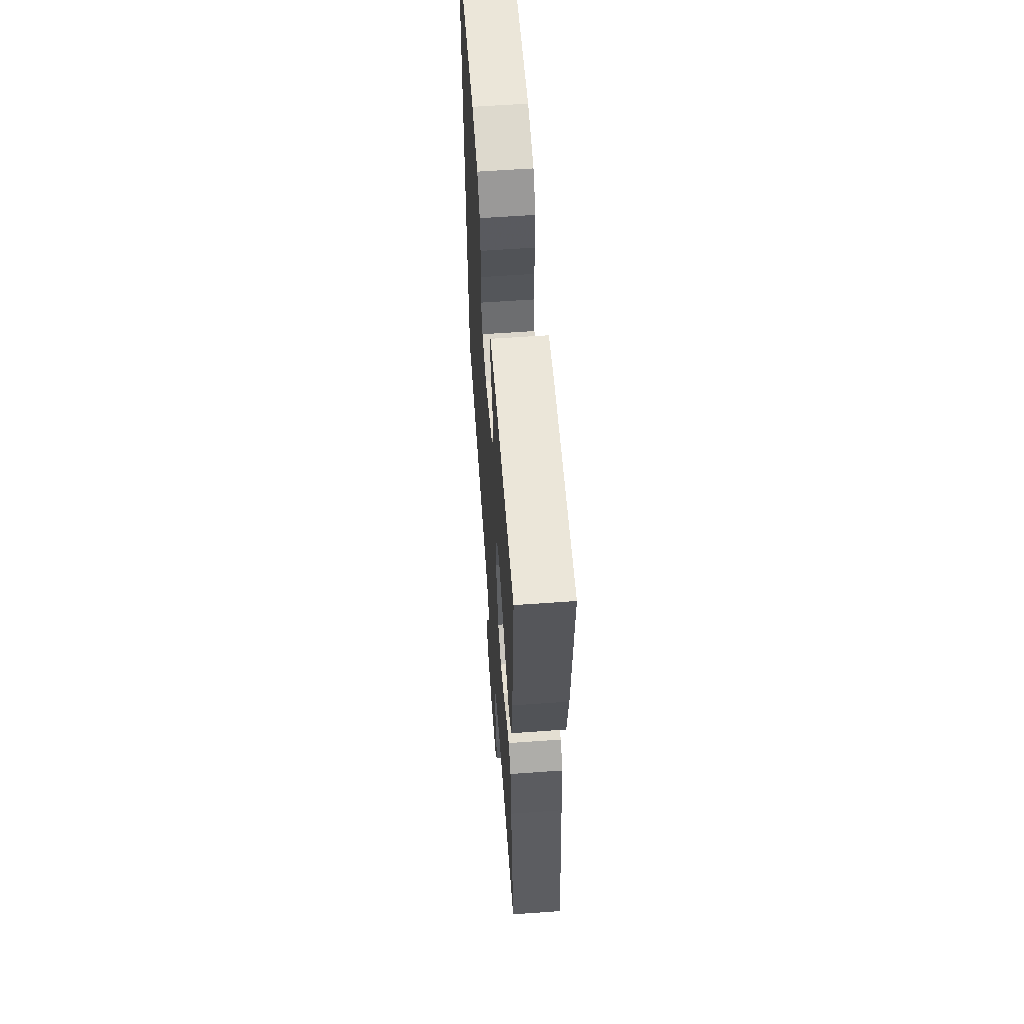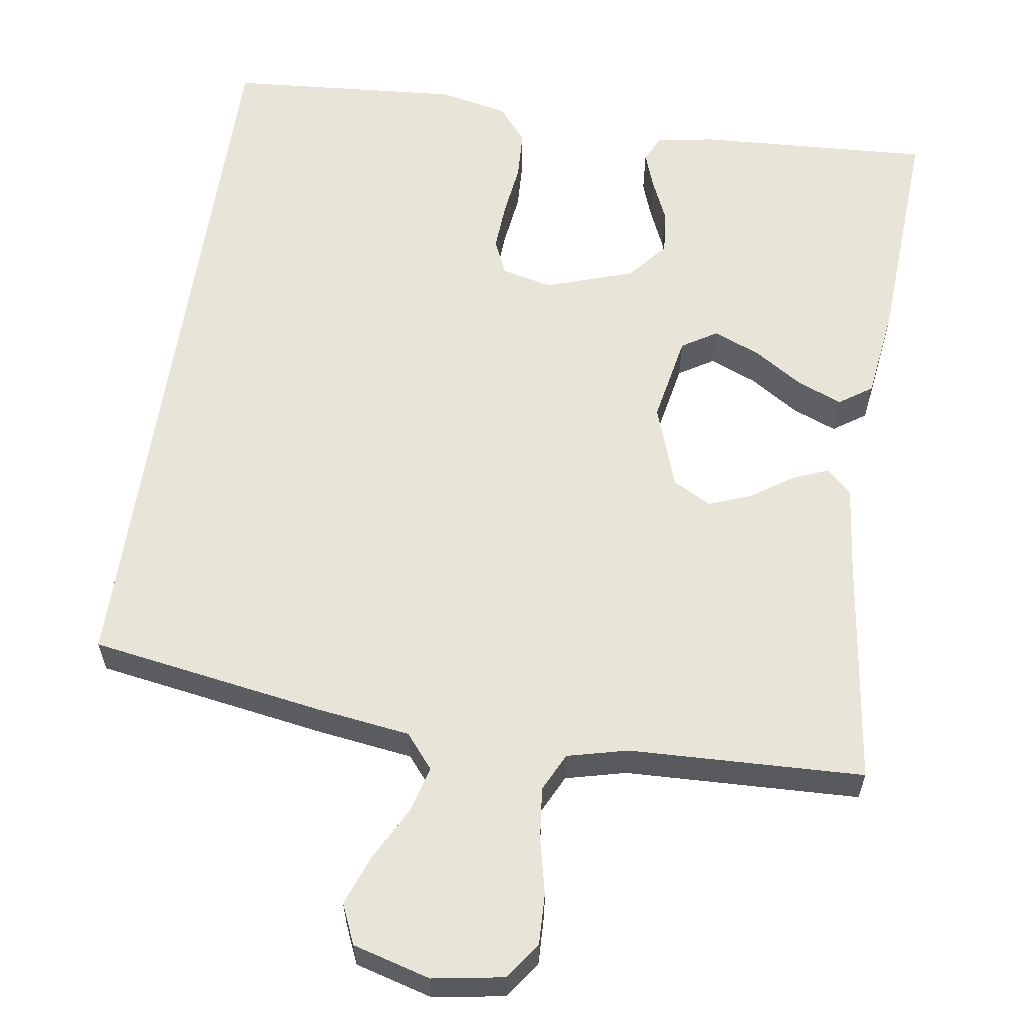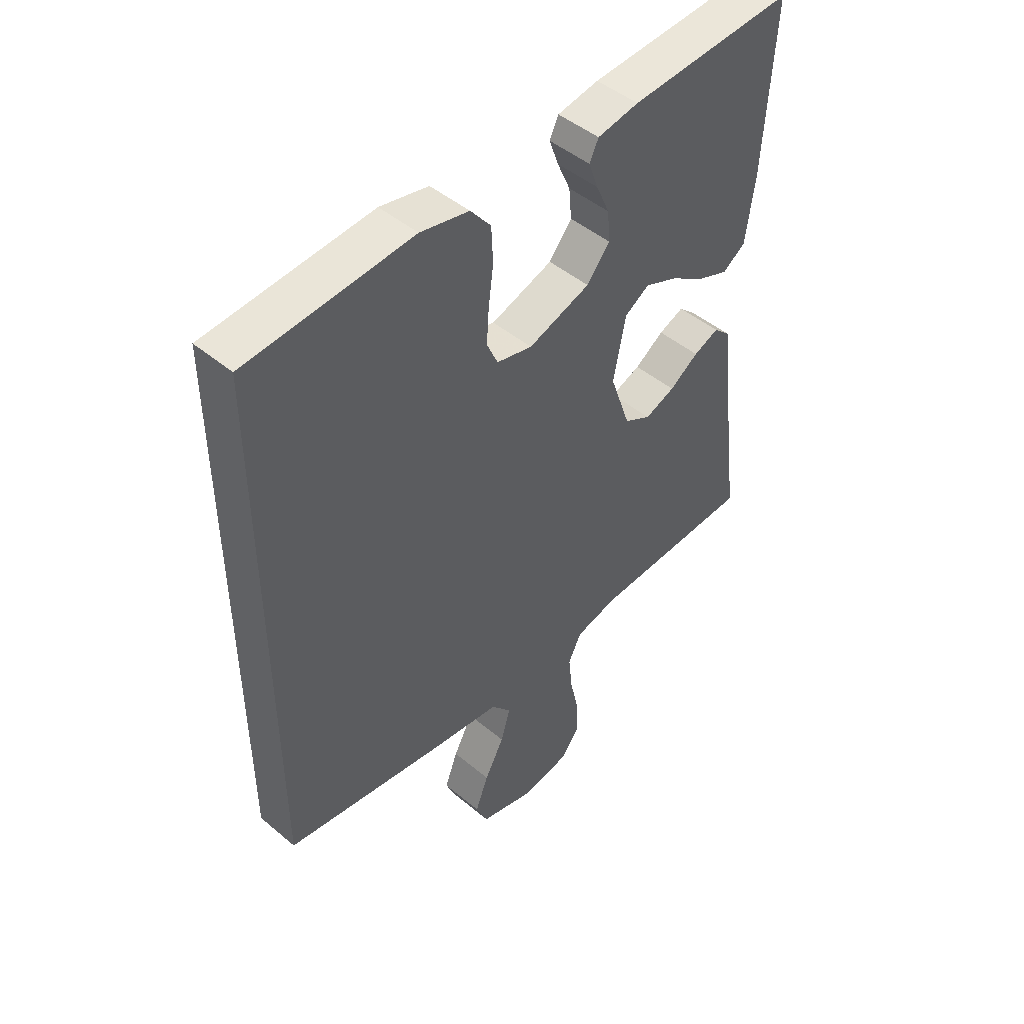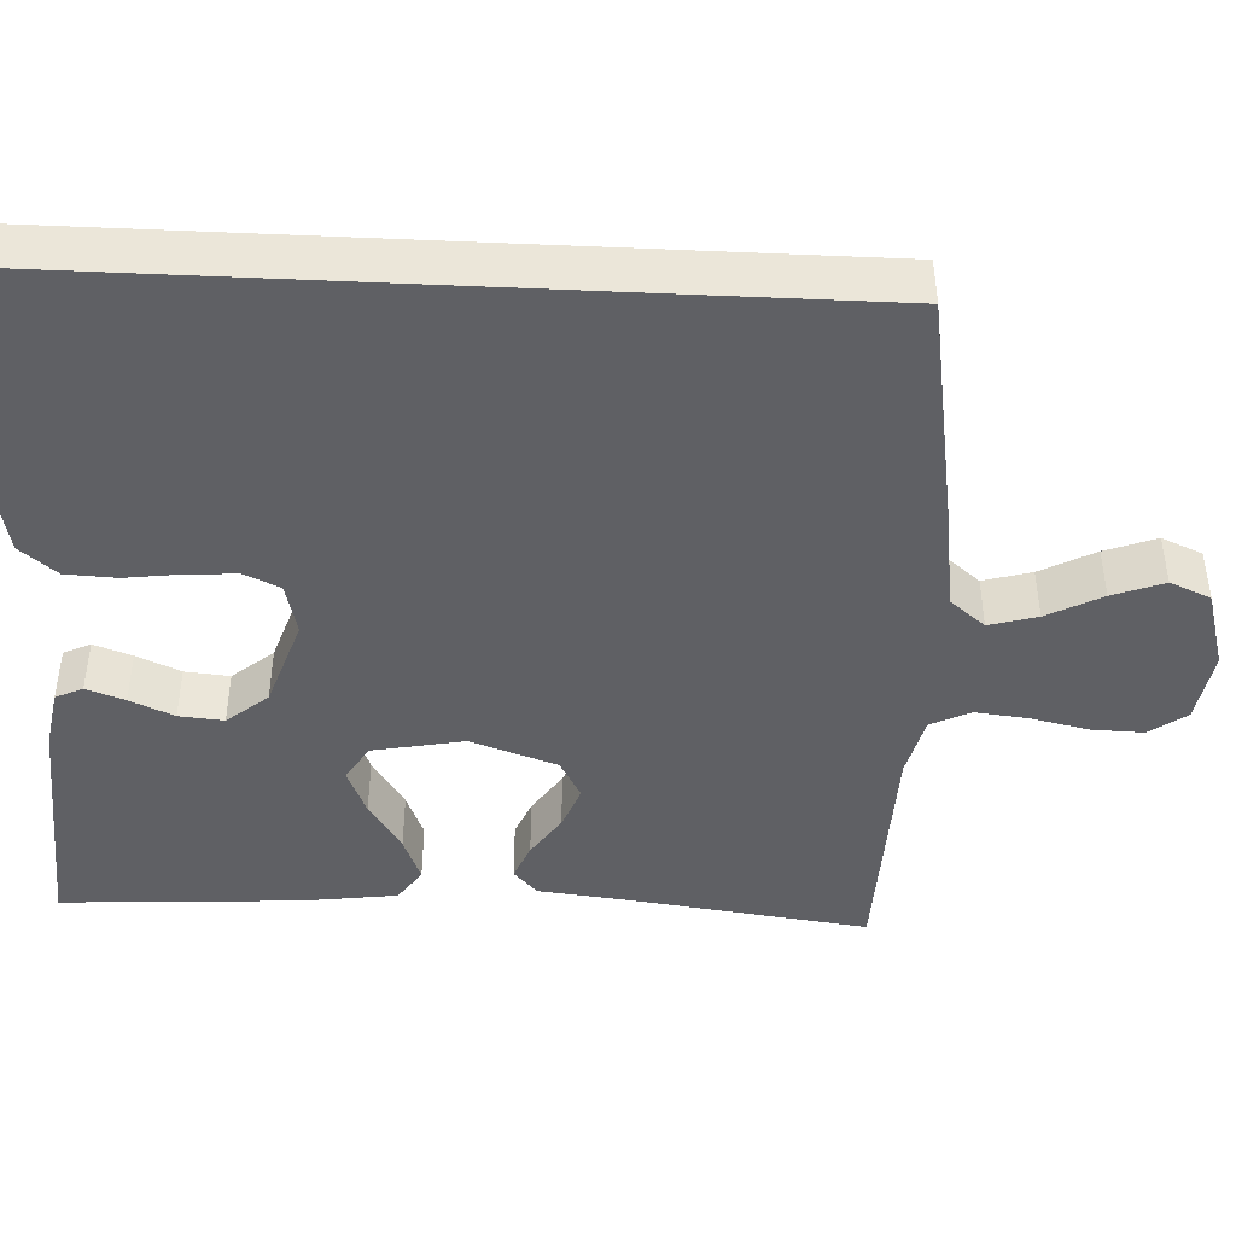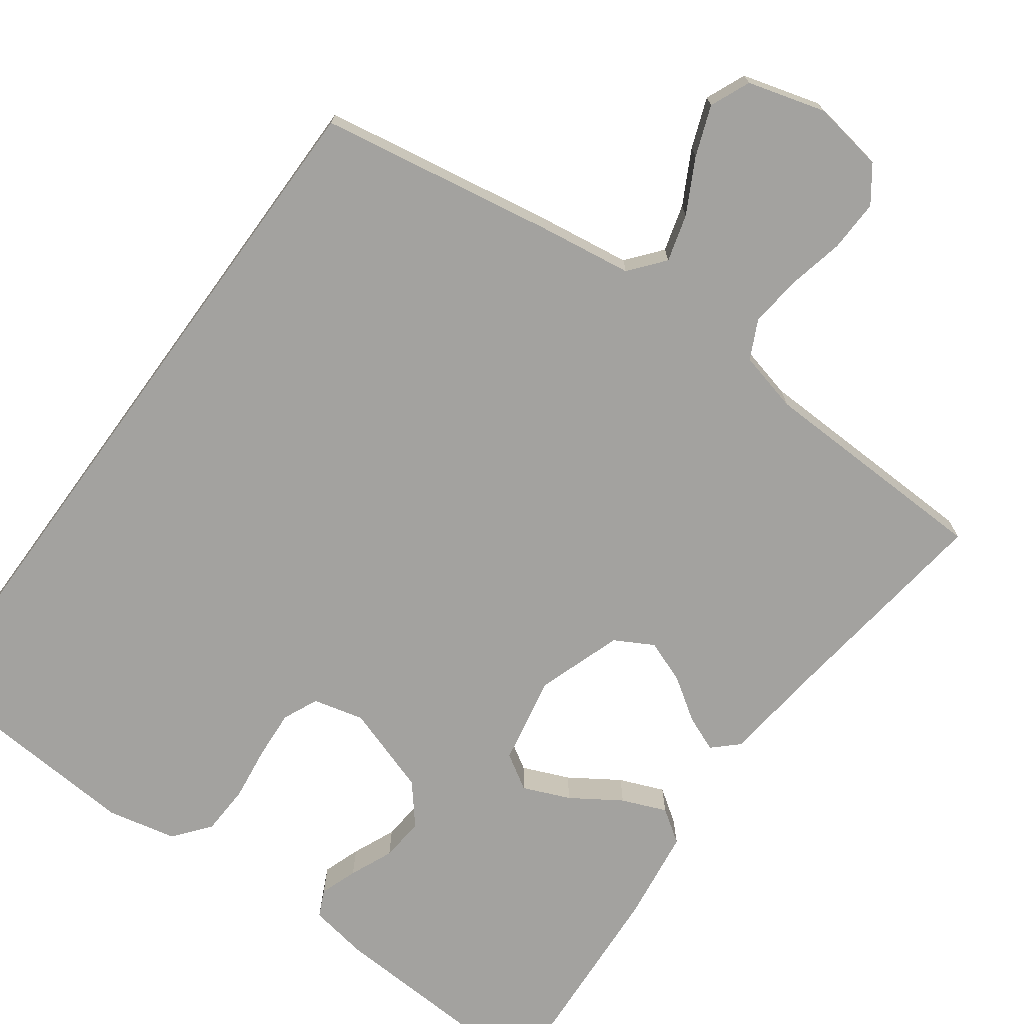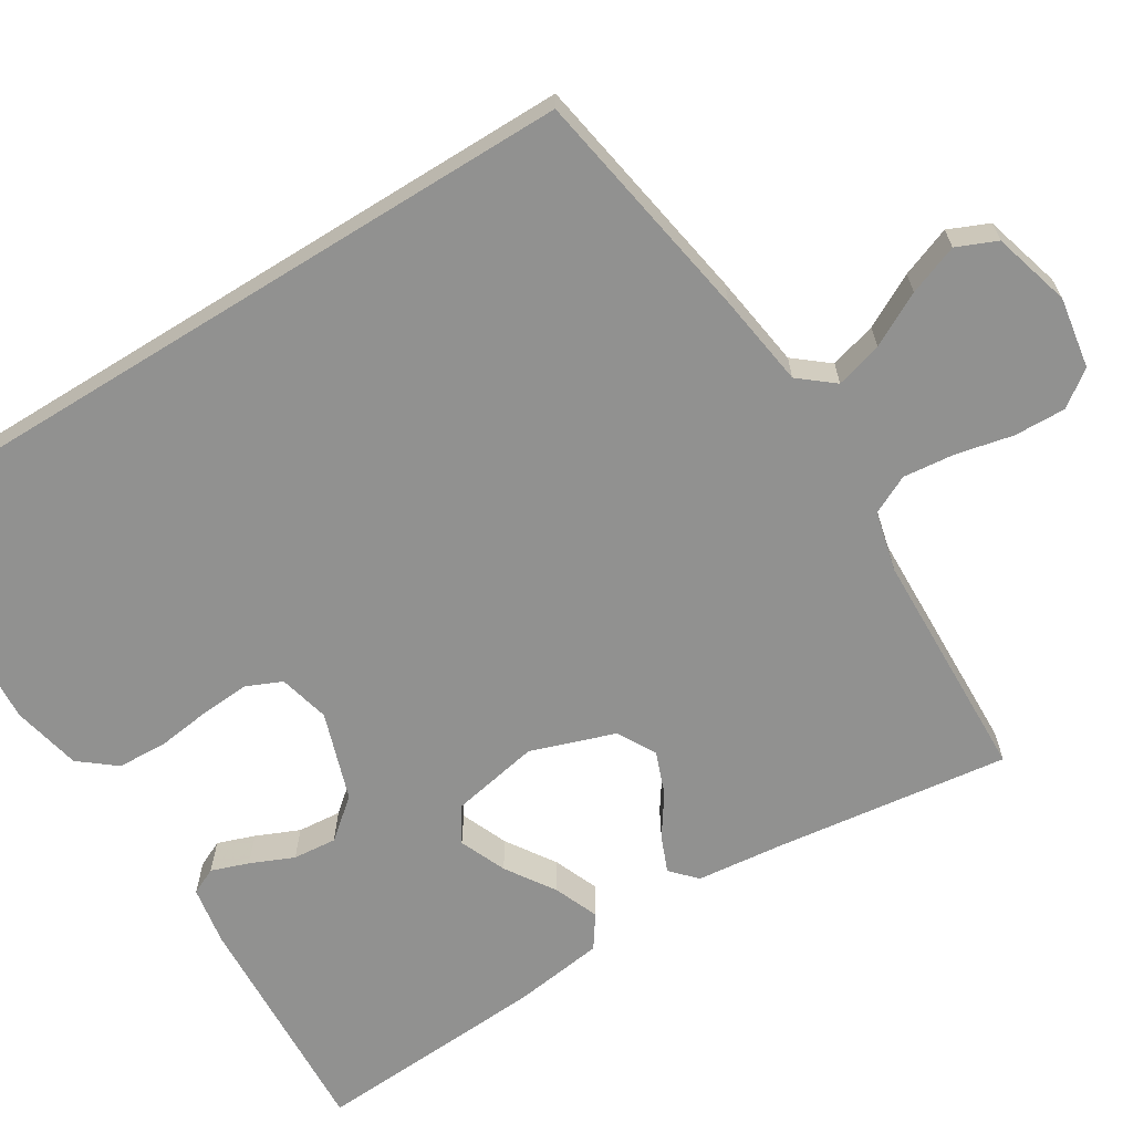
<metadata>
{"format":"obj","ext":"obj","renderer":"f3d","projection":"perspective","resolution":1024,"background":"white","views":[{"elev":60.1,"azim":-94.2,"up":"+Z"},{"elev":60.0,"azim":-171.6,"up":"+Y"},{"elev":47.3,"azim":133.3,"up":"+Z"},{"elev":-44.2,"azim":87.2,"up":"+Y"},{"elev":-72.4,"azim":144.0,"up":"+Y"},{"elev":-65.9,"azim":121.8,"up":"+Y"}]}
</metadata>
<code>
v -0.5 0.07 0.5
v -0.2 0.07 0.484
v -0.125 0.07 0.471
v -0.109 0.07 0.437
v -0.126 0.07 0.389
v -0.15 0.07 0.334
v -0.155 0.07 0.278
v -0.113 0.07 0.227
v 0 0.07 0.189
v 0.065 0.07 0.205
v 0.085 0.07 0.25
v 0.081 0.07 0.313
v 0.072 0.07 0.382
v 0.075 0.07 0.446
v 0.112 0.07 0.492
v 0.2 0.07 0.511
v 0.5 0.07 0.489
v 0.5 0.07 -0.461
v 0.2 0.07 -0.511
v 0.08 0.07 -0.528
v 0.044 0.07 -0.572
v 0.061 0.07 -0.632
v 0.097 0.07 -0.7
v 0.121 0.07 -0.764
v 0.099 0.07 -0.815
v 0 0.07 -0.843
v -0.091 0.07 -0.828
v -0.124 0.07 -0.782
v -0.122 0.07 -0.716
v -0.106 0.07 -0.644
v -0.099 0.07 -0.578
v -0.123 0.07 -0.529
v -0.2 0.07 -0.51
v -0.5 0.07 -0.5
v -0.461 0.07 -0.2
v -0.449 0.07 -0.089
v -0.417 0.07 -0.059
v -0.371 0.07 -0.078
v -0.318 0.07 -0.114
v -0.263 0.07 -0.135
v -0.214 0.07 -0.108
v -0.177 0.07 0
v -0.199 0.07 0.114
v -0.244 0.07 0.142
v -0.304 0.07 0.117
v -0.367 0.07 0.076
v -0.424 0.07 0.053
v -0.466 0.07 0.082
v -0.482 0.07 0.2
v -0.5 0 0.5
v -0.2 0 0.484
v -0.125 0 0.471
v -0.109 0 0.437
v -0.126 0 0.389
v -0.15 0 0.334
v -0.155 0 0.278
v -0.113 0 0.227
v 0 0 0.189
v 0.065 0 0.205
v 0.085 0 0.25
v 0.081 0 0.313
v 0.072 0 0.382
v 0.075 0 0.446
v 0.112 0 0.492
v 0.2 0 0.511
v 0.5 0 0.489
v 0.5 0 -0.461
v 0.2 0 -0.511
v 0.08 0 -0.528
v 0.044 0 -0.572
v 0.061 0 -0.632
v 0.097 0 -0.7
v 0.121 0 -0.764
v 0.099 0 -0.815
v 0 0 -0.843
v -0.091 0 -0.828
v -0.124 0 -0.782
v -0.122 0 -0.716
v -0.106 0 -0.644
v -0.099 0 -0.578
v -0.123 0 -0.529
v -0.2 0 -0.51
v -0.5 0 -0.5
v -0.461 0 -0.2
v -0.449 0 -0.089
v -0.417 0 -0.059
v -0.371 0 -0.078
v -0.318 0 -0.114
v -0.263 0 -0.135
v -0.214 0 -0.108
v -0.177 0 0
v -0.199 0 0.114
v -0.244 0 0.142
v -0.304 0 0.117
v -0.367 0 0.076
v -0.424 0 0.053
v -0.466 0 0.082
v -0.482 0 0.2
f 4 5 6
f 3 4 6
f 2 3 6
f 1 2 6
f 49 1 6
f 48 49 6
f 47 48 6
f 46 47 6
f 45 46 6
f 44 45 6 7
f 43 44 7 8
f 42 43 8 9
f 41 42 9 10
f 37 38 39
f 36 37 39
f 35 36 39
f 35 39 40
f 34 35 40
f 33 34 40
f 32 33 40 41
f 28 29 30
f 27 28 30
f 26 27 30
f 25 26 30
f 24 25 30
f 23 24 30
f 22 23 30
f 21 22 30 31
f 32 41 10
f 31 32 10
f 21 31 10
f 20 21 10
f 17 18 19
f 16 17 19
f 15 16 19
f 14 15 19
f 13 14 19
f 12 13 19
f 19 20 10 11
f 11 12 19
f 55 54 53
f 55 53 52
f 55 52 51
f 55 51 50
f 55 50 98
f 55 98 97
f 55 97 96
f 55 96 95
f 55 95 94
f 56 55 94 93
f 57 56 93 92
f 58 57 92 91
f 59 58 91 90
f 88 87 86
f 88 86 85
f 88 85 84
f 89 88 84
f 89 84 83
f 89 83 82
f 90 89 82 81
f 79 78 77
f 79 77 76
f 79 76 75
f 79 75 74
f 79 74 73
f 79 73 72
f 79 72 71
f 80 79 71 70
f 59 90 81
f 59 81 80
f 59 80 70
f 59 70 69
f 68 67 66
f 68 66 65
f 68 65 64
f 68 64 63
f 68 63 62
f 68 62 61
f 60 59 69 68
f 68 61 60
f 1 50 51 2
f 2 51 52 3
f 3 52 53 4
f 4 53 54 5
f 5 54 55 6
f 6 55 56 7
f 7 56 57 8
f 8 57 58 9
f 9 58 59 10
f 10 59 60 11
f 11 60 61 12
f 12 61 62 13
f 13 62 63 14
f 14 63 64 15
f 15 64 65 16
f 16 65 66 17
f 17 66 67 18
f 18 67 68 19
f 19 68 69 20
f 20 69 70 21
f 21 70 71 22
f 22 71 72 23
f 23 72 73 24
f 24 73 74 25
f 25 74 75 26
f 26 75 76 27
f 27 76 77 28
f 28 77 78 29
f 29 78 79 30
f 30 79 80 31
f 31 80 81 32
f 32 81 82 33
f 33 82 83 34
f 34 83 84 35
f 35 84 85 36
f 36 85 86 37
f 37 86 87 38
f 38 87 88 39
f 39 88 89 40
f 40 89 90 41
f 41 90 91 42
f 42 91 92 43
f 43 92 93 44
f 44 93 94 45
f 45 94 95 46
f 46 95 96 47
f 47 96 97 48
f 48 97 98 49
f 49 98 50 1

</code>
